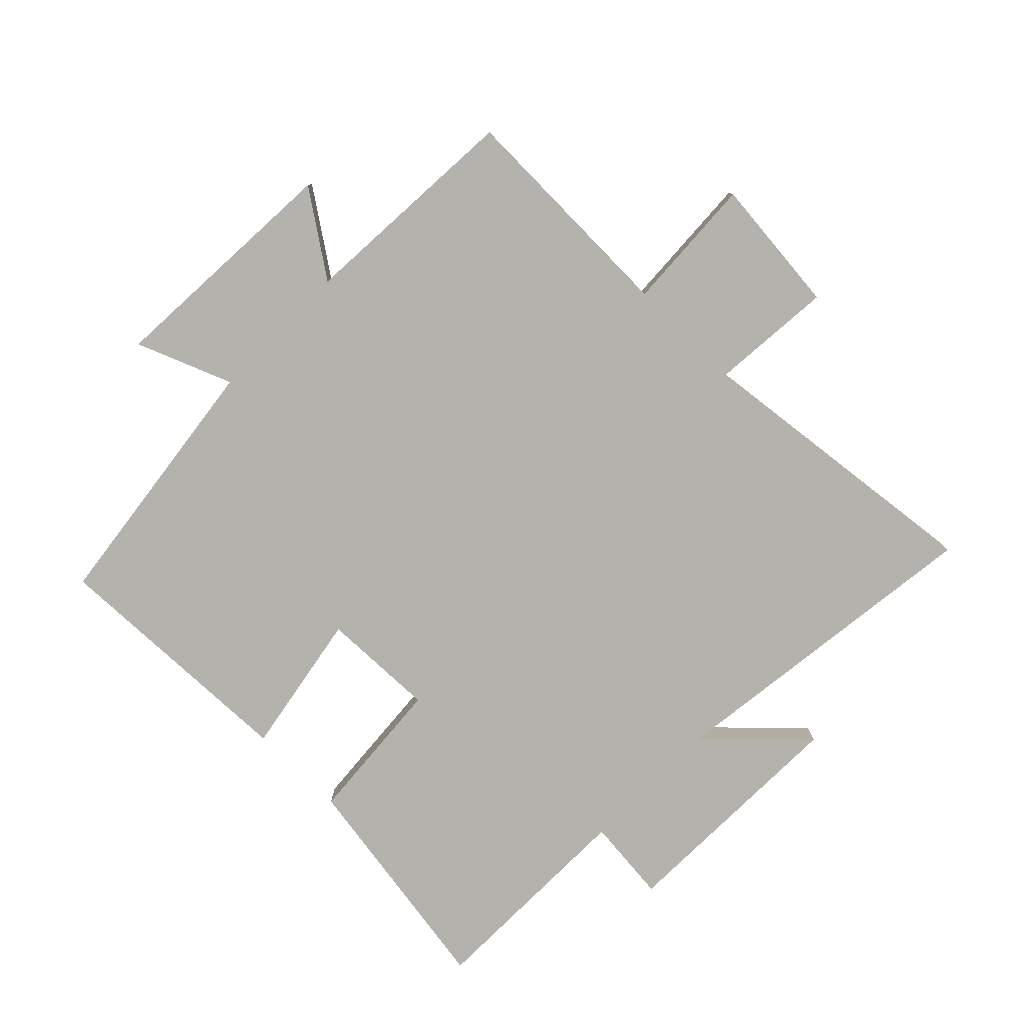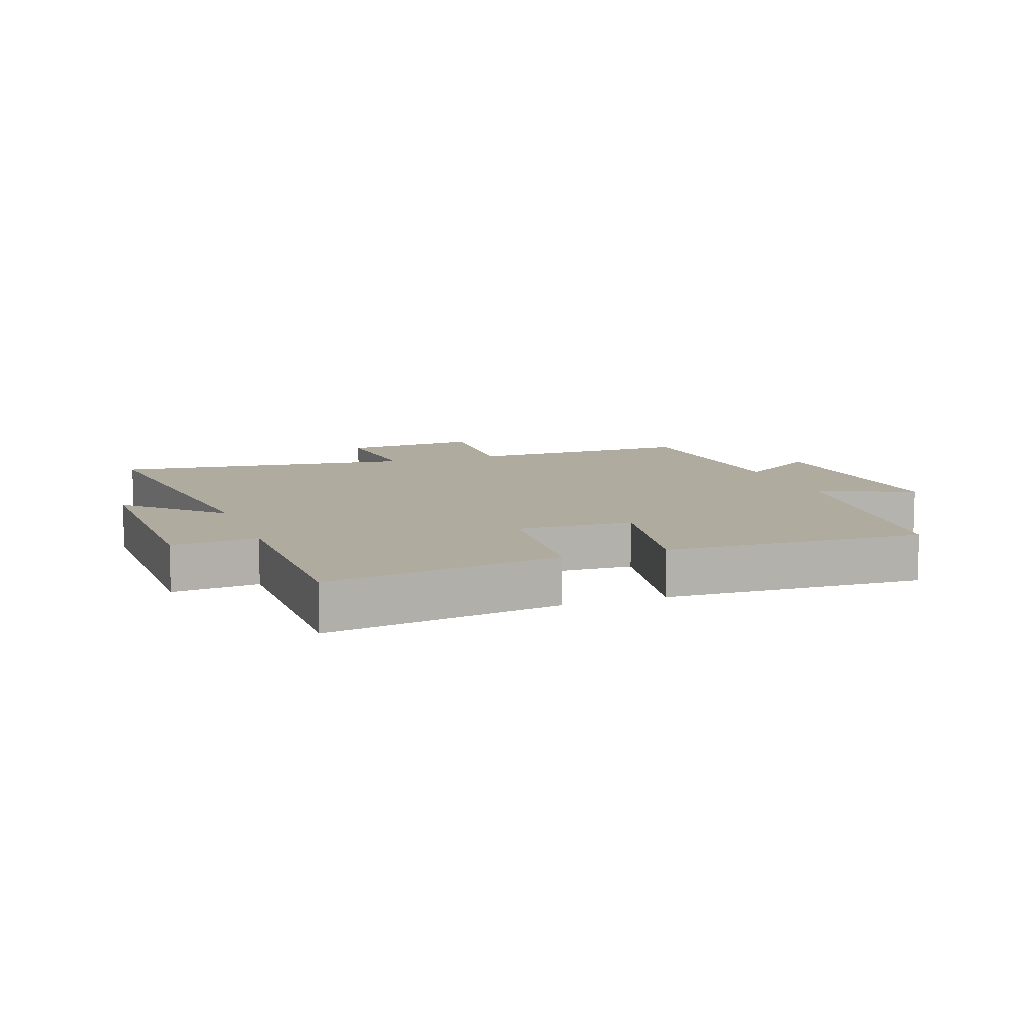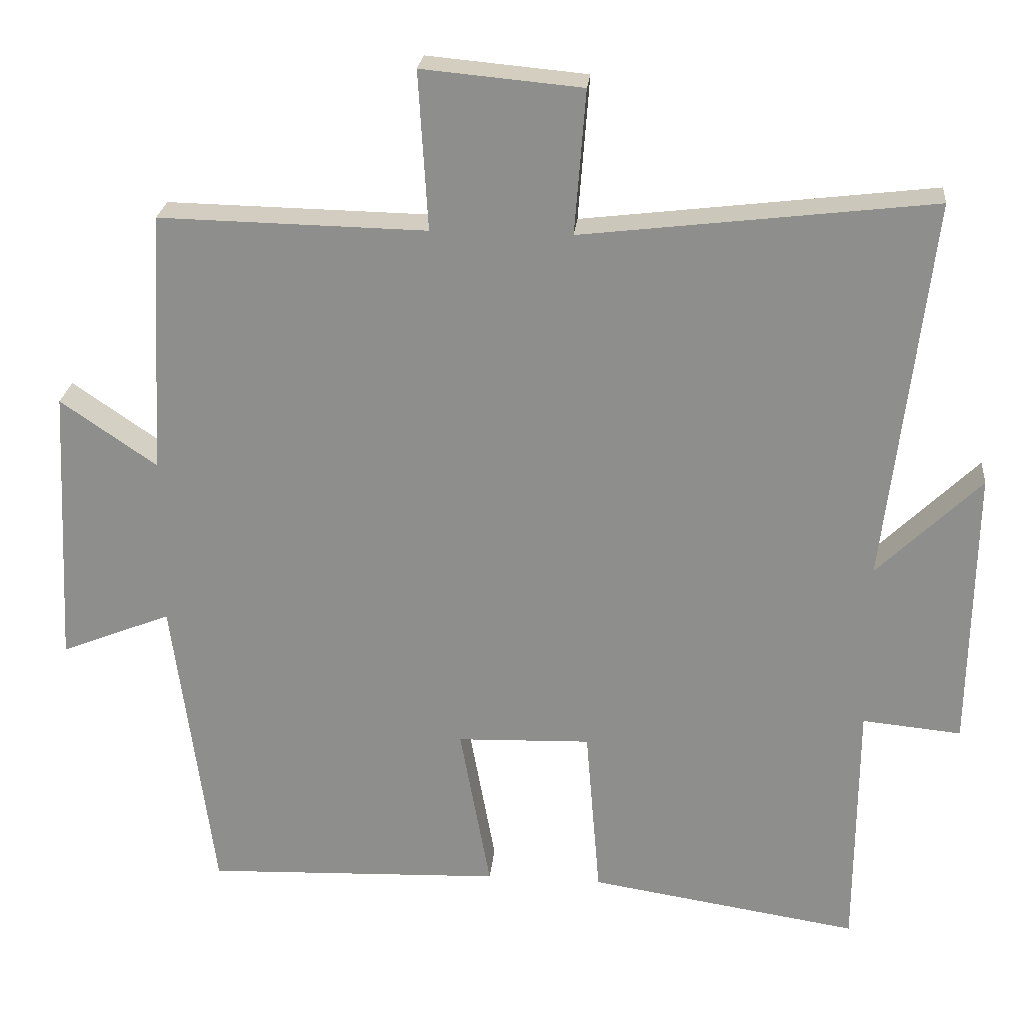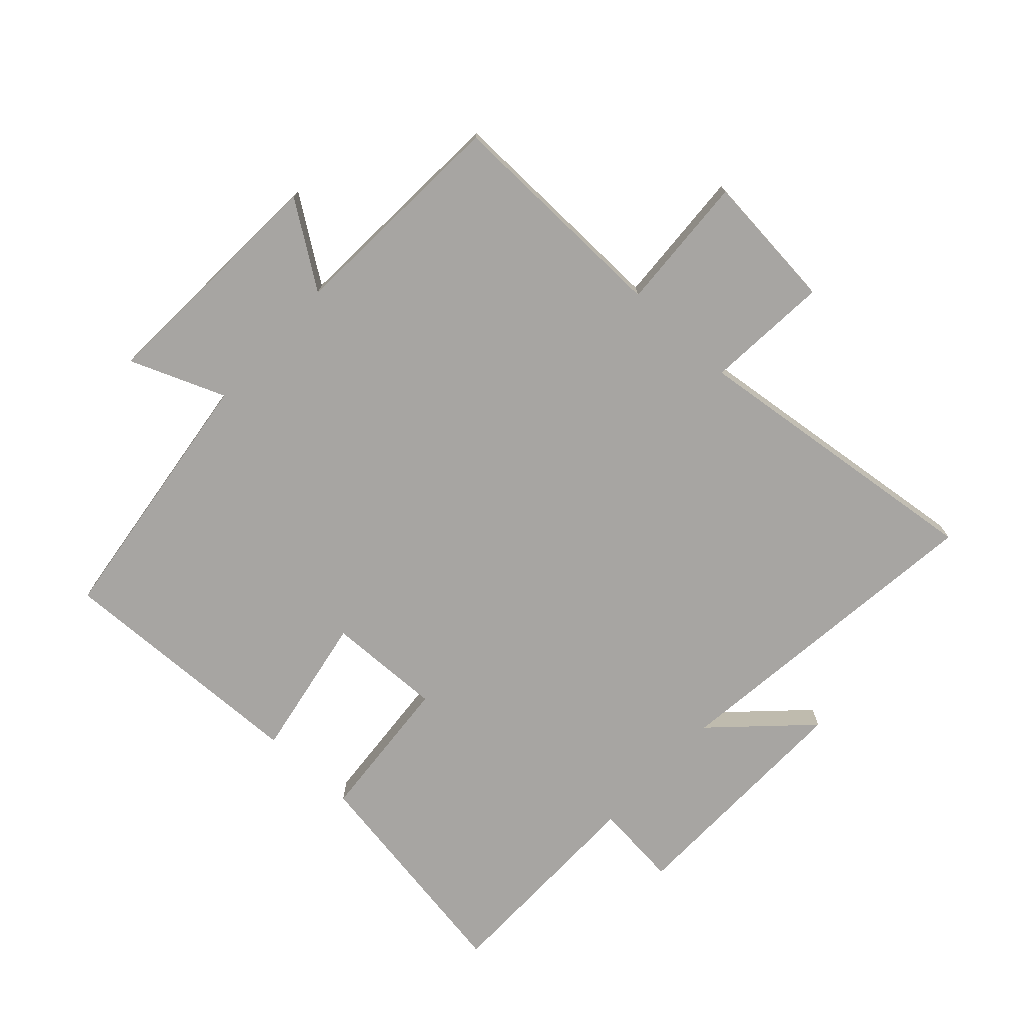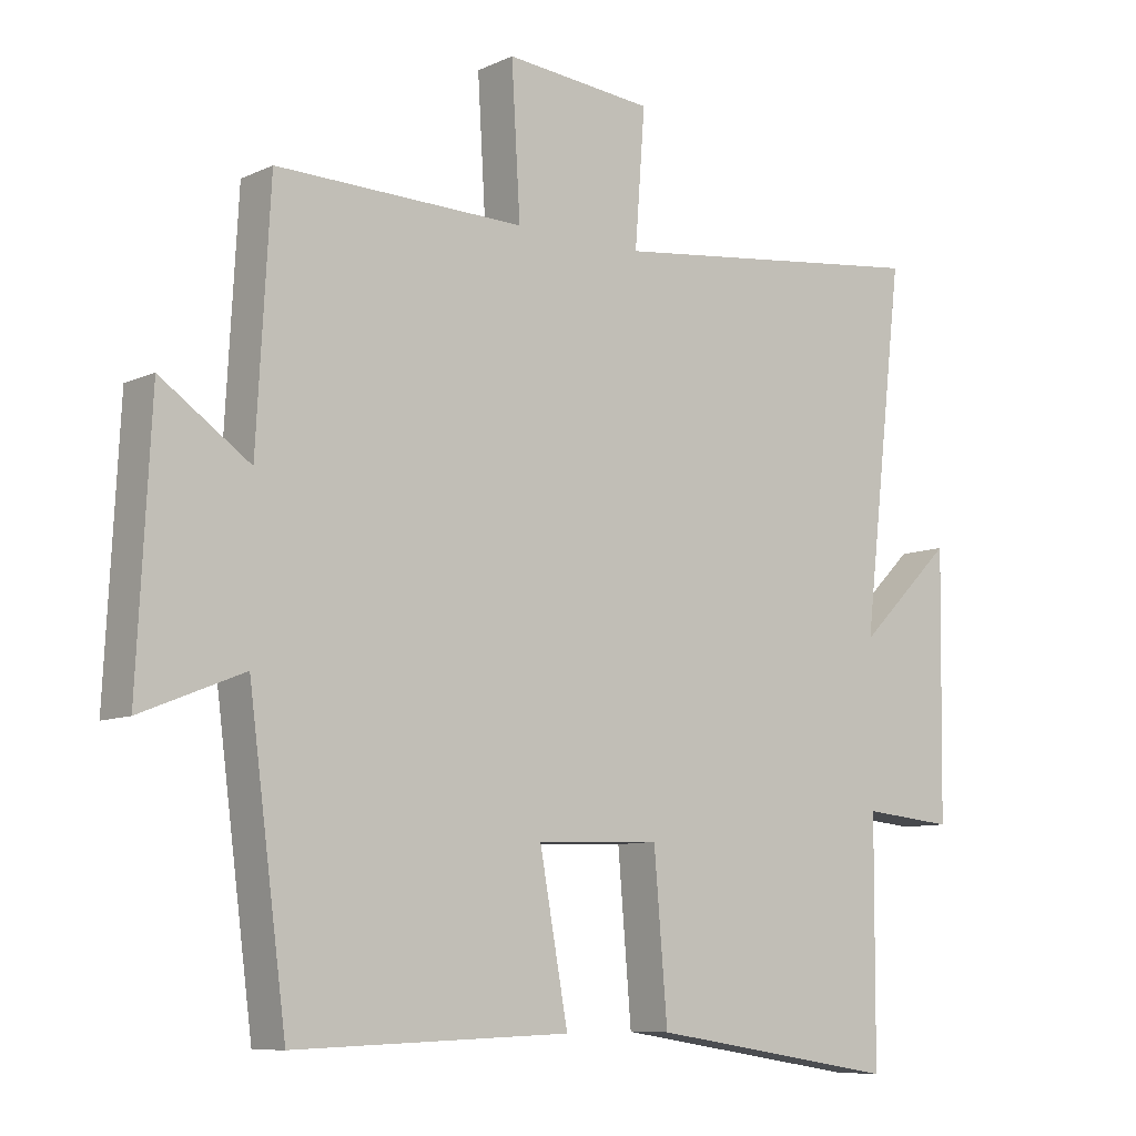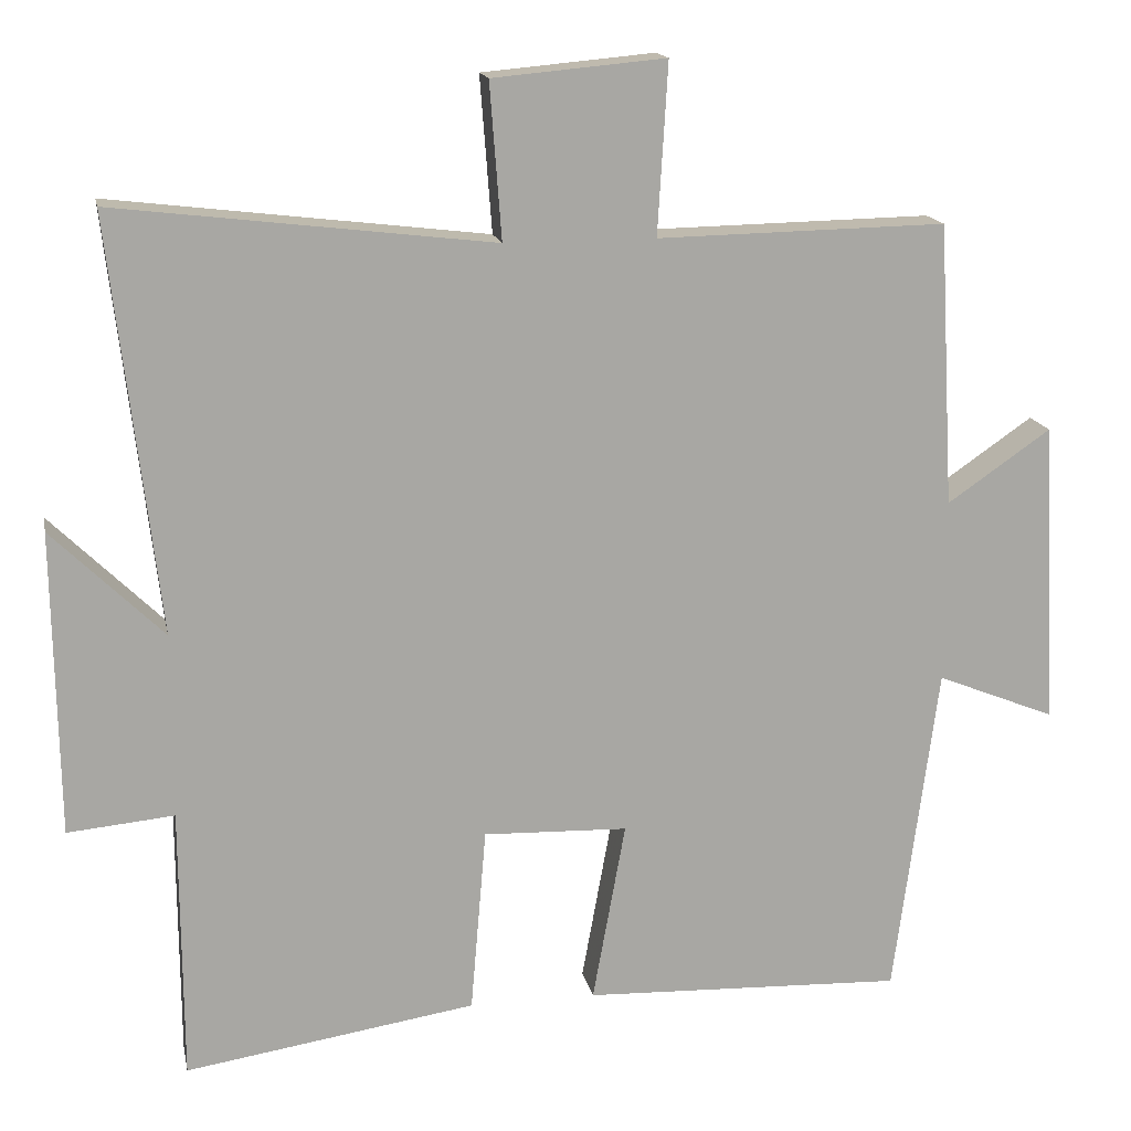
<metadata>
{"format":"obj","ext":"obj","renderer":"f3d","projection":"perspective","resolution":1024,"background":"white","views":[{"elev":-79.4,"azim":-44.7,"up":"+Y"},{"elev":9.6,"azim":160.3,"up":"+Y"},{"elev":24.3,"azim":5.5,"up":"+Z"},{"elev":-73.9,"azim":-42.8,"up":"+Y"},{"elev":-8.7,"azim":-39.3,"up":"+Z"},{"elev":15.7,"azim":168.8,"up":"+Z"}]}
</metadata>
<code>
v -0.444 0.07 -0.515
v -0.5 0.07 -0.09
v -0.652 0.07 -0.151
v -0.632 0.07 0.237
v -0.5 0.07 0.146
v -0.48 0.07 0.507
v -0.112 0.07 0.5
v -0.125 0.07 0.718
v 0.095 0.07 0.698
v 0.08 0.07 0.5
v 0.562 0.07 0.558
v 0.5 0.07 0.028
v 0.642 0.07 0.167
v 0.636 0.07 -0.221
v 0.5 0.07 -0.208
v 0.498 0.07 -0.558
v 0.127 0.07 -0.5
v 0.107 0.07 -0.263
v -0.077 0.07 -0.269
v -0.035 0.07 -0.5
v -0.444 0 -0.515
v -0.5 0 -0.09
v -0.652 0 -0.151
v -0.632 0 0.237
v -0.5 0 0.146
v -0.48 0 0.507
v -0.112 0 0.5
v -0.125 0 0.718
v 0.095 0 0.698
v 0.08 0 0.5
v 0.562 0 0.558
v 0.5 0 0.028
v 0.642 0 0.167
v 0.636 0 -0.221
v 0.5 0 -0.208
v 0.498 0 -0.558
v 0.127 0 -0.5
v 0.107 0 -0.263
v -0.077 0 -0.269
v -0.035 0 -0.5
f 19 20 1 2
f 18 19 2
f 15 16 17 18
f 15 18 2
f 12 13 14 15
f 12 15 2
f 10 11 12 2
f 7 8 9 10
f 7 10 2 3
f 5 6 7
f 5 7 3
f 3 4 5
f 22 21 40 39
f 22 39 38
f 38 37 36 35
f 22 38 35
f 35 34 33 32
f 22 35 32
f 22 32 31 30
f 30 29 28 27
f 23 22 30 27
f 27 26 25
f 23 27 25
f 25 24 23
f 1 21 22 2
f 2 22 23 3
f 3 23 24 4
f 4 24 25 5
f 5 25 26 6
f 6 26 27 7
f 7 27 28 8
f 8 28 29 9
f 9 29 30 10
f 10 30 31 11
f 11 31 32 12
f 12 32 33 13
f 13 33 34 14
f 14 34 35 15
f 15 35 36 16
f 16 36 37 17
f 17 37 38 18
f 18 38 39 19
f 19 39 40 20
f 20 40 21 1

</code>
